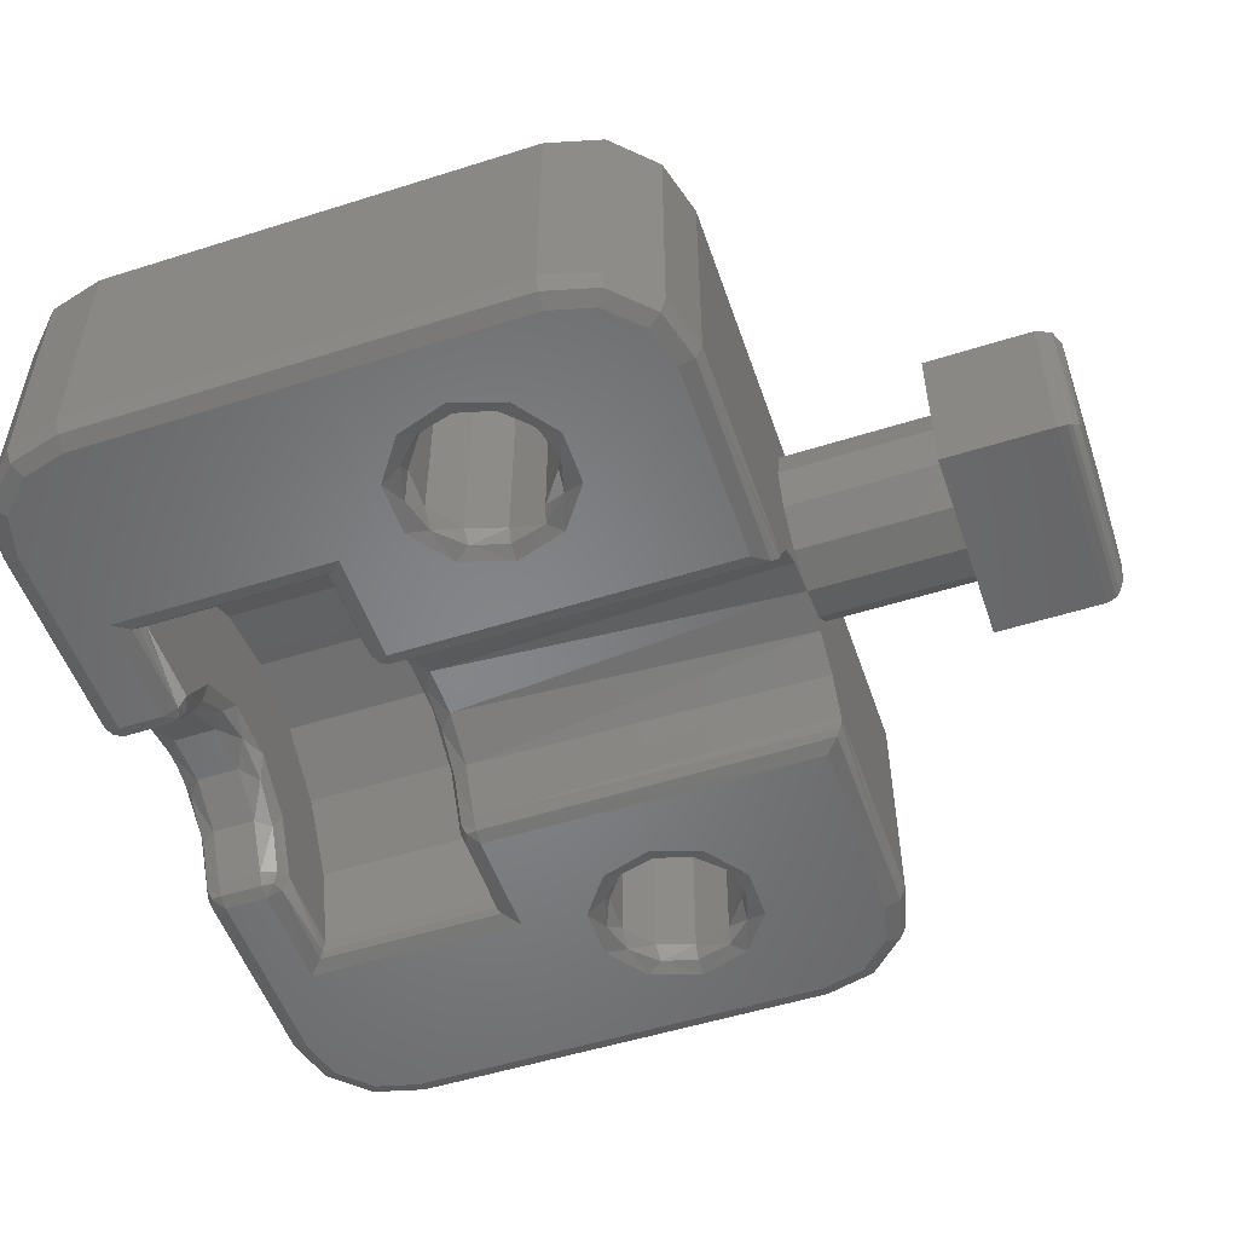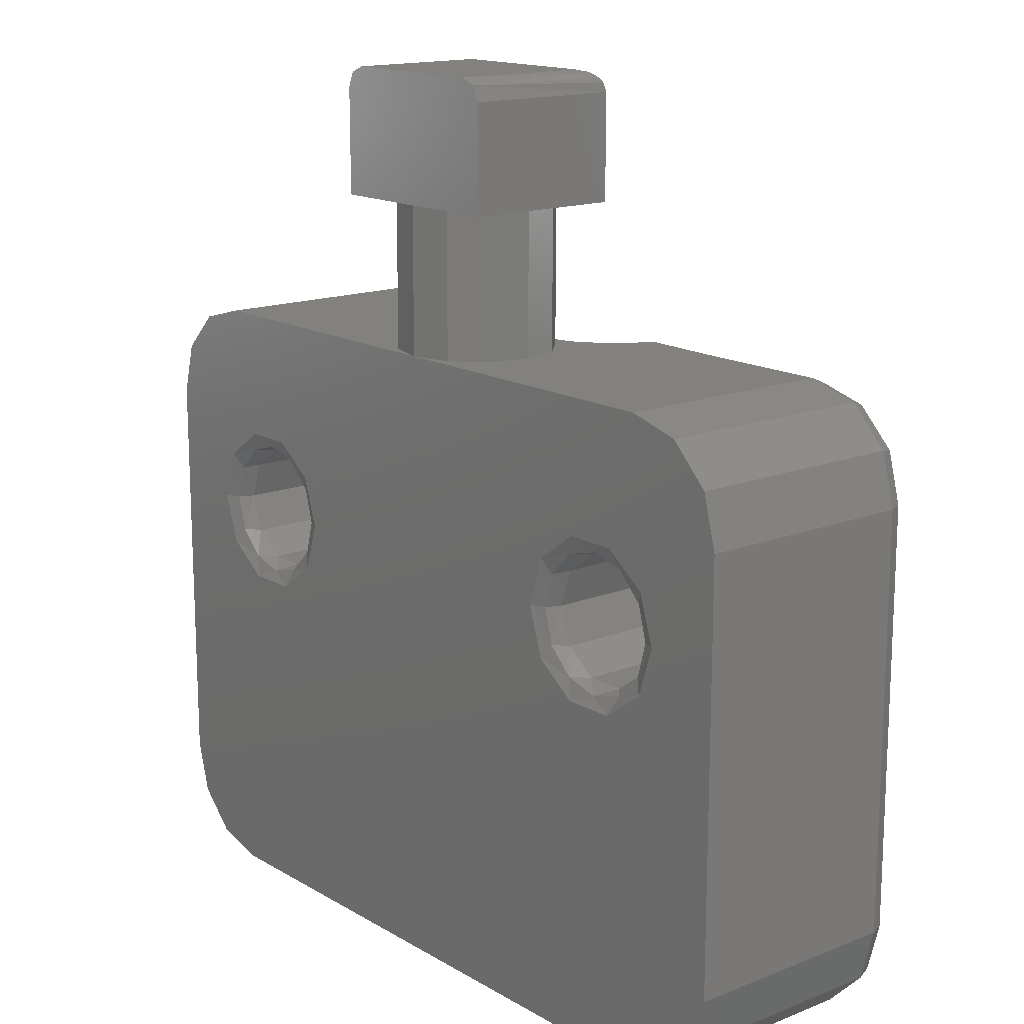
<metadata>
{"format":"stl","ext":"stl","renderer":"f3d","projection":"perspective","resolution":1024,"background":"white","views":[{"elev":-52.6,"azim":-71.2,"up":"+Y"},{"elev":15.4,"azim":-129.6,"up":"+Z"}]}
</metadata>
<code>
# stl→obj: 365 verts, 734 faces
v 4.75 0 0
v 4.75 -2.22e-16 5
v 8.882e-16 0 0
v -4.75 0 5
v -4.75 1.776e-15 0
v 4.75 7.5 5
v 4.75 7.5 0
v 0 7.5 0
v 4.457 7.5 5.707
v -3.75 7.5 6
v 3.75 7.5 6
v -4.457 7.5 5.707
v -4.75 7.5 5
v -4.75 7.5 0
v -3.75 1 6
v 3.75 1 6
v 4.21 0.5399 5.888
v 4.529 0.221 5.627
v 4.652 0.09825 5.432
v -4.21 0.5399 5.888
v -4.529 0.221 5.627
v -4.652 0.09825 5.432
v -16.36 7.5 -17
v -15.6 7.5 -19.35
v -20 7.5 -32
v -13.6 7.5 -20.8
v 15.6 7.5 -19.35
v 16.36 7.5 -17
v 20 7.5 -32
v 13.6 7.5 -20.8
v 19.33 7.5 -34.5
v 17.5 7.5 -36.33
v 15 7.5 -37
v -15 7.5 -37
v 11.13 7.5 -20.8
v -20 7.5 -12
v -19.33 7.5 -9.5
v -17.5 7.5 -7.67
v -15 7.5 -7
v -13.6 7.5 -13.2
v -15.6 7.5 -14.65
v 20 7.5 -12
v 15.6 7.5 -14.65
v 13.6 7.5 -13.2
v 17.5 7.5 -7.67
v 19.33 7.5 -9.5
v 15 7.5 -7
v 11.13 7.5 -13.2
v -8.882e-16 7.5 -7
v -11.13 7.5 -20.8
v -17.5 7.5 -36.33
v -19.33 7.5 -34.5
v -11.13 7.5 -13.2
v -9.126 7.5 -19.35
v 9.126 7.5 -19.35
v -8.362 7.5 -17
v 8.362 7.5 -17
v -9.126 7.5 -14.65
v 9.126 7.5 -14.65
v -13.29 6.5 -14.15
v -14.79 -3.25 -15.24
v -14.79 6.5 -15.24
v -15.36 -3.25 -17
v -15.36 6.5 -17
v -13.29 -3.25 -14.15
v -11.43 6.5 -14.15
v -11.43 -3.25 -14.15
v -9.935 6.5 -15.24
v -9.935 -3.25 -15.24
v -9.362 6.5 -17
v -9.362 -3.25 -17
v -11.43 6.5 -19.85
v -9.935 -3.25 -18.76
v -9.935 6.5 -18.76
v -11.43 -3.25 -19.85
v -13.29 6.5 -19.85
v -13.29 -3.25 -19.85
v -14.79 6.5 -18.76
v -14.79 -3.25 -18.76
v -15.21 7.207 -18.65
v -15.65 7.207 -17
v -9.51 7.207 -18.65
v -9.069 7.207 -17
v -14.01 7.207 -19.85
v -12.36 7.207 -20.29
v -10.72 7.207 -19.85
v -9.51 7.207 -15.35
v -15.21 7.207 -15.35
v -10.72 7.207 -14.15
v -12.36 7.207 -13.71
v -14.01 7.207 -14.15
v 11.43 6.5 -14.15
v 9.935 -3.25 -15.24
v 9.935 6.5 -15.24
v 9.362 -3.25 -17
v 9.362 6.5 -17
v 11.43 -3.25 -14.15
v 13.29 6.5 -14.15
v 13.29 -3.25 -14.15
v 14.79 6.5 -15.24
v 14.79 -3.25 -15.24
v 15.36 6.5 -17
v 15.36 -3.25 -17
v 13.29 6.5 -19.85
v 14.79 -3.25 -18.76
v 14.79 6.5 -18.76
v 13.29 -3.25 -19.85
v 11.43 6.5 -19.85
v 11.43 -3.25 -19.85
v 9.935 6.5 -18.76
v 9.935 -3.25 -18.76
v 9.51 7.207 -18.65
v 9.069 7.207 -17
v 15.21 7.207 -18.65
v 15.65 7.207 -17
v 10.72 7.207 -19.85
v 12.36 7.207 -20.29
v 14.01 7.207 -19.85
v 15.21 7.207 -15.35
v 9.51 7.207 -15.35
v 14.01 7.207 -14.15
v 12.36 7.207 -13.71
v 10.72 7.207 -14.15
v -15 -4.25 -8
v -17 -4.25 -8.536
v -16.36 -4.25 -17
v -15.6 -4.25 -14.65
v -13.6 -4.25 -13.2
v -5.551 -4.25 -8
v -5.551 -4.25 -23.8
v -8.362 -4.25 -17
v -9.126 -4.25 -19.35
v -11.13 -4.25 -20.8
v -10.7 -4.25 -23.8
v -11.13 -4.25 -13.2
v -9.126 -4.25 -14.65
v -19 -4.25 -32
v -18.46 -4.25 -34
v -19 -4.25 -12
v -18.46 -4.25 -10
v -10.7 -4.25 -34
v -13.6 -4.25 -20.8
v -15 -4.25 -36
v -15.6 -4.25 -19.35
v -17 -4.25 -35.46
v -5.551 -4.25 -36
v -5.551 -4.25 -34
v -15.21 -3.957 -18.65
v -15.65 -3.957 -17
v -9.51 -3.957 -18.65
v -9.069 -3.957 -17
v -14.01 -3.957 -19.85
v -12.36 -3.957 -20.29
v -10.72 -3.957 -19.85
v -9.51 -3.957 -15.35
v -15.21 -3.957 -15.35
v -10.72 -3.957 -14.15
v -12.36 -3.957 -13.71
v -14.01 -3.957 -14.15
v 1.553e-14 5.5 -24.8
v 3.499 4.851 -33
v 3.499 4.851 -24.8
v 6.531 2.989 -33
v 6.531 2.989 -24.8
v 8.694 0.1635 -33
v 8.694 0.1635 -24.8
v 9.699 -3.25 -33
v 9.699 -3.25 -24.8
v 9.708 -3.343 -33
v 9.708 -3.343 -24.8
v -1.663e-13 5.5 -33
v -3.499 4.851 -24.8
v -3.499 4.851 -33
v -6.531 2.989 -24.8
v -6.531 2.989 -33
v -8.694 0.1635 -24.8
v -8.694 0.1635 -33
v -9.699 -3.25 -24.8
v -9.699 -3.25 -33
v -9.708 -3.343 -24.8
v -9.708 -3.343 -33
v 15 -3.25 -37
v 5.551 -3.25 -37
v 4.061 -0.679 -37
v 1.486 0.8047 -37
v -1.486 0.8047 -37
v -5.551 -3.25 -37
v -15 -3.25 -37
v -4.061 -0.679 -37
v 5.551 -3.25 -24.8
v 3.858 -1.503 -24.51
v 4.061 -0.679 -24.8
v 4.868 -3.434 -24.51
v 4.586 -3.511 -23.8
v 3.354 -1.387 -23.8
v -4.586 -3.511 -23.8
v -3.858 -1.503 -24.51
v -3.354 -1.387 -23.8
v -4.868 -3.434 -24.51
v -5.551 -3.25 -24.8
v -4.061 -0.679 -24.8
v -2.128 -0.1781 -24.51
v -1.486 0.8047 -24.8
v -3.109e-15 0.2929 -24.51
v -1.227 -0.1613 -23.8
v 1.486 0.8047 -24.8
v 2.128 -0.1781 -24.51
v 1.227 -0.1613 -23.8
v 3.346e-15 0 -7
v -1.922 -0.4061 -7
v 1.922 -0.4061 -7
v 4.586 -3.511 -7.035
v 4.507 -3.25 -7
v 3.515 -1.555 -7
v -4.586 -3.511 -7.035
v -4.507 -3.25 -7
v -3.515 -1.555 -7
v 4.586 -3.511 -34
v 3.858 -1.503 -33.29
v 3.354 -1.387 -34
v 4.868 -3.434 -33.29
v 5.551 -3.25 -33
v 4.061 -0.679 -33
v -5.551 -3.25 -33
v -3.858 -1.503 -33.29
v -4.061 -0.679 -33
v -4.868 -3.434 -33.29
v -4.586 -3.511 -34
v -3.354 -1.387 -34
v -2.128 -0.1781 -33.29
v -1.227 -0.1613 -34
v -3.109e-15 0.2929 -33.29
v -1.486 0.8047 -33
v 1.227 -0.1613 -34
v 2.128 -0.1781 -33.29
v 1.486 0.8047 -33
v 3.354 -1.387 -36
v 4.586 -3.511 -36
v 1.227 -0.1613 -36
v -1.227 -0.1613 -36
v -3.354 -1.387 -36
v -4.586 -3.511 -36
v 3.858 -1.503 -36.71
v 4.868 -3.434 -36.71
v -3.858 -1.503 -36.71
v -4.868 -3.434 -36.71
v -2.128 -0.1781 -36.71
v -5.329e-15 0.2929 -36.71
v 2.128 -0.1781 -36.71
v -20 -3.25 -32
v -19.33 -3.25 -34.5
v -17.5 -3.25 -36.33
v -20 -3.25 -12
v -15 -3.25 -7
v -17.5 -3.25 -7.67
v -19.33 -3.25 -9.5
v -1.875 0.5024 -7
v -3.248 1.875 -7
v -3.75 3.75 -7
v -3.248 5.625 -7
v -1.875 6.998 -7
v -15 -3.957 -7.293
v -4.888 -3.999 -7.337
v -4.678 -3.737 -7.127
v -5.551 -3.957 -33.29
v -9.835 -3.746 -33.13
v -10.04 -3.998 -33.34
v -5.551 -3.957 -24.51
v -10.04 -3.998 -24.46
v -9.835 -3.746 -24.67
v -4.943 -4.044 -23.8
v -5.051 -3.957 -24.3
v -5.051 -3.957 -33.5
v -4.943 -4.044 -34
v -4.943 -4.044 -36
v -5.051 -3.957 -36.5
v -5.551 -3.957 -36.71
v -15 -3.957 -36.71
v -17.35 -3.957 -36.08
v -19.08 -3.957 -34.35
v -19.71 -3.957 -32
v -19.71 -3.957 -12
v -19.08 -3.957 -9.646
v -17.35 -3.957 -7.924
v 5.551 -4.25 -8
v 5.551 -4.25 -23.8
v 8.362 -4.25 -17
v 9.126 -4.25 -14.65
v 11.13 -4.25 -13.2
v 15 -4.25 -8
v 13.6 -4.25 -13.2
v 15.6 -4.25 -14.65
v 16.36 -4.25 -17
v 17 -4.25 -8.536
v 15 -4.25 -36
v 17 -4.25 -35.46
v 15.6 -4.25 -19.35
v 13.6 -4.25 -20.8
v 11.13 -4.25 -20.8
v 10.7 -4.25 -23.8
v 10.7 -4.25 -34
v 5.551 -4.25 -34
v 5.551 -4.25 -36
v 18.46 -4.25 -34
v 19 -4.25 -32
v 19 -4.25 -12
v 18.46 -4.25 -10
v 9.126 -4.25 -19.35
v 9.51 -3.957 -18.65
v 9.069 -3.957 -17
v 15.21 -3.957 -18.65
v 15.65 -3.957 -17
v 10.72 -3.957 -19.85
v 12.36 -3.957 -20.29
v 14.01 -3.957 -19.85
v 15.21 -3.957 -15.35
v 9.51 -3.957 -15.35
v 14.01 -3.957 -14.15
v 12.36 -3.957 -13.71
v 10.72 -3.957 -14.15
v 20 -3.25 -32
v 19.33 -3.25 -34.5
v 17.5 -3.25 -36.33
v 20 -3.25 -12
v 15 -3.25 -7
v 17.5 -3.25 -7.67
v 19.33 -3.25 -9.5
v 1.875 6.998 -7
v 3.248 5.625 -7
v 3.75 3.75 -7
v 3.248 1.875 -7
v 1.875 0.5024 -7
v 10.04 -3.998 -33.34
v 10.04 -3.998 -24.46
v 9.835 -3.746 -33.13
v 9.835 -3.746 -24.67
v 15 -3.957 -7.293
v 4.888 -3.999 -7.337
v 4.678 -3.737 -7.127
v 5.551 -3.957 -33.29
v 5.551 -3.957 -24.51
v 4.943 -4.044 -23.8
v 5.051 -3.957 -24.3
v 5.051 -3.957 -33.5
v 4.943 -4.044 -34
v 4.943 -4.044 -36
v 5.051 -3.957 -36.5
v 5.551 -3.957 -36.71
v 15 -3.957 -36.71
v 19.71 -3.957 -32
v 19.08 -3.957 -34.35
v 17.35 -3.957 -36.08
v 19.71 -3.957 -12
v 17.35 -3.957 -7.924
v 19.08 -3.957 -9.646
v 3.75 3.75 0
v 3.248 5.625 0
v 1.875 6.998 0
v -1.875 6.998 0
v -3.248 5.625 0
v -3.75 3.75 0
v -3.248 1.875 0
v -1.875 0.5024 0
v 1.875 0.5024 0
v 3.248 1.875 0
f 1 2 3
f 3 2 4
f 3 4 5
f 2 1 6
f 6 1 7
f 7 8 6
f 9 10 11
f 10 9 12
f 12 9 6
f 12 6 13
f 13 6 8
f 13 8 14
f 13 14 4
f 4 14 5
f 15 16 10
f 10 16 11
f 9 11 16
f 9 16 17
f 9 17 18
f 9 18 19
f 9 19 2
f 9 2 6
f 16 15 17
f 17 15 20
f 17 20 18
f 18 20 21
f 18 21 19
f 19 21 22
f 19 22 2
f 2 22 4
f 13 4 12
f 12 4 22
f 12 22 21
f 15 10 20
f 20 10 12
f 20 12 21
f 23 24 25
f 24 26 25
f 27 28 29
f 30 27 29
f 30 29 31
f 30 31 32
f 30 32 33
f 30 33 34
f 30 34 35
f 36 37 38
f 36 38 39
f 36 39 40
f 36 40 41
f 36 41 23
f 36 23 25
f 42 29 28
f 42 28 43
f 42 43 44
f 42 44 45
f 42 45 46
f 45 44 47
f 47 44 48
f 47 48 49
f 50 34 26
f 26 34 25
f 34 51 25
f 25 51 52
f 48 53 49
f 49 53 40
f 49 40 39
f 34 50 35
f 35 50 54
f 35 54 55
f 55 54 56
f 55 56 57
f 57 56 58
f 57 58 59
f 59 58 53
f 59 53 48
f 60 61 62
f 62 61 63
f 62 63 64
f 61 60 65
f 65 60 66
f 65 66 67
f 67 66 68
f 67 68 69
f 69 68 70
f 69 70 71
f 72 73 74
f 74 73 71
f 74 71 70
f 73 72 75
f 75 72 76
f 75 76 77
f 77 76 78
f 77 78 79
f 79 78 64
f 79 64 63
f 64 80 81
f 64 78 80
f 70 82 74
f 70 83 82
f 56 82 83
f 56 54 82
f 23 80 24
f 23 81 80
f 78 84 80
f 76 85 84
f 76 84 78
f 84 26 24
f 84 24 80
f 72 86 85
f 72 85 76
f 85 50 26
f 85 26 84
f 74 82 86
f 74 86 72
f 86 54 50
f 86 50 85
f 82 54 86
f 70 87 83
f 70 68 87
f 64 88 62
f 64 81 88
f 23 88 81
f 23 41 88
f 56 87 58
f 56 83 87
f 68 89 87
f 66 90 89
f 66 89 68
f 89 53 58
f 89 58 87
f 60 91 90
f 60 90 66
f 90 40 53
f 90 53 89
f 62 88 91
f 62 91 60
f 91 41 40
f 91 40 90
f 88 41 91
f 92 93 94
f 94 93 95
f 94 95 96
f 93 92 97
f 97 92 98
f 97 98 99
f 99 98 100
f 99 100 101
f 101 100 102
f 101 102 103
f 104 105 106
f 106 105 103
f 106 103 102
f 105 104 107
f 107 104 108
f 107 108 109
f 109 108 110
f 109 110 111
f 111 110 96
f 111 96 95
f 96 112 113
f 96 110 112
f 102 114 106
f 102 115 114
f 28 114 115
f 28 27 114
f 57 112 55
f 57 113 112
f 110 116 112
f 108 117 116
f 108 116 110
f 116 35 55
f 116 55 112
f 104 118 117
f 104 117 108
f 117 30 35
f 117 35 116
f 106 114 118
f 106 118 104
f 118 27 30
f 118 30 117
f 114 27 118
f 102 119 115
f 102 100 119
f 96 120 94
f 96 113 120
f 57 120 113
f 57 59 120
f 28 119 43
f 28 115 119
f 100 121 119
f 98 122 121
f 98 121 100
f 121 44 43
f 121 43 119
f 92 123 122
f 92 122 98
f 122 48 44
f 122 44 121
f 94 120 123
f 94 123 92
f 123 59 48
f 123 48 122
f 120 59 123
f 124 125 126
f 124 126 127
f 124 127 128
f 124 128 129
f 130 129 131
f 130 131 132
f 130 132 133
f 130 133 134
f 129 128 135
f 129 135 136
f 129 136 131
f 137 138 139
f 139 138 126
f 139 126 140
f 140 126 125
f 134 133 141
f 141 133 142
f 141 142 143
f 143 142 144
f 143 144 145
f 145 144 126
f 145 126 138
f 146 147 143
f 143 147 141
f 126 148 149
f 126 144 148
f 131 150 132
f 131 151 150
f 71 150 151
f 71 73 150
f 63 148 79
f 63 149 148
f 144 152 148
f 142 153 152
f 142 152 144
f 152 77 79
f 152 79 148
f 133 154 153
f 133 153 142
f 153 75 77
f 153 77 152
f 132 150 154
f 132 154 133
f 154 73 75
f 154 75 153
f 150 73 154
f 131 155 151
f 131 136 155
f 126 156 127
f 126 149 156
f 63 156 149
f 63 61 156
f 71 155 69
f 71 151 155
f 136 157 155
f 135 158 157
f 135 157 136
f 157 67 69
f 157 69 155
f 128 159 158
f 128 158 135
f 158 65 67
f 158 67 157
f 127 156 159
f 127 159 128
f 159 61 65
f 159 65 158
f 156 61 159
f 160 161 162
f 162 161 163
f 162 163 164
f 164 163 165
f 164 165 166
f 166 165 167
f 166 167 168
f 168 167 169
f 168 169 170
f 161 160 171
f 171 160 172
f 171 172 173
f 173 172 174
f 173 174 175
f 175 174 176
f 175 176 177
f 177 176 178
f 177 178 179
f 179 178 180
f 179 180 181
f 33 182 183
f 33 183 184
f 33 184 185
f 33 185 186
f 33 186 34
f 187 188 189
f 189 188 34
f 189 34 186
f 190 191 192
f 190 193 191
f 194 191 193
f 194 195 191
f 196 197 198
f 196 199 197
f 200 197 199
f 200 201 197
f 201 202 197
f 203 204 202
f 203 202 201
f 202 205 198
f 202 198 197
f 206 207 204
f 206 204 203
f 204 208 205
f 204 205 202
f 192 191 207
f 192 207 206
f 207 195 208
f 207 208 204
f 191 195 207
f 166 206 164
f 168 190 166
f 166 190 192
f 166 192 206
f 200 178 201
f 201 178 176
f 201 176 203
f 203 176 174
f 206 203 164
f 164 203 174
f 164 174 162
f 162 174 172
f 162 172 160
f 209 210 205
f 209 205 208
f 209 208 211
f 212 213 194
f 194 213 214
f 194 214 195
f 195 214 211
f 195 211 208
f 215 196 216
f 216 196 198
f 216 198 217
f 217 198 205
f 217 205 210
f 218 219 220
f 218 221 219
f 222 219 221
f 222 223 219
f 224 225 226
f 224 227 225
f 228 225 227
f 228 229 225
f 229 230 225
f 231 232 230
f 231 230 229
f 230 233 226
f 230 226 225
f 234 235 232
f 234 232 231
f 232 236 233
f 232 233 230
f 220 219 235
f 220 235 234
f 235 223 236
f 235 236 232
f 219 223 235
f 234 237 220
f 220 237 238
f 220 238 218
f 237 234 239
f 239 234 231
f 239 231 240
f 240 231 229
f 240 229 241
f 241 229 228
f 241 228 242
f 236 165 163
f 236 223 165
f 165 223 222
f 165 222 167
f 171 173 161
f 161 173 175
f 161 175 163
f 163 175 233
f 163 233 236
f 175 177 233
f 233 177 226
f 177 179 226
f 226 179 224
f 183 243 184
f 183 244 243
f 238 243 244
f 238 237 243
f 242 245 241
f 242 246 245
f 187 245 246
f 187 189 245
f 189 247 245
f 186 248 247
f 186 247 189
f 247 240 241
f 247 241 245
f 185 249 248
f 185 248 186
f 248 239 240
f 248 240 247
f 184 243 249
f 184 249 185
f 249 237 239
f 249 239 248
f 243 237 249
f 250 25 251
f 251 25 52
f 251 52 252
f 252 52 51
f 252 51 188
f 188 51 34
f 253 36 250
f 250 36 25
f 254 39 255
f 255 39 38
f 255 38 256
f 256 38 37
f 256 37 253
f 253 37 36
f 39 257 258
f 39 258 259
f 39 259 260
f 39 260 261
f 39 261 49
f 209 257 210
f 210 257 39
f 210 39 217
f 217 39 254
f 217 254 216
f 262 124 129
f 262 129 263
f 262 263 264
f 262 264 215
f 262 215 216
f 262 216 254
f 224 179 265
f 265 179 181
f 265 181 266
f 141 147 267
f 267 147 265
f 267 265 266
f 130 134 268
f 268 134 269
f 268 269 270
f 268 270 200
f 200 270 180
f 200 180 178
f 196 215 271
f 271 215 264
f 271 264 263
f 129 130 263
f 263 130 271
f 181 180 266
f 266 180 270
f 266 270 267
f 267 270 269
f 267 269 141
f 141 269 134
f 130 272 271
f 130 268 272
f 268 200 272
f 272 200 199
f 272 199 271
f 271 199 196
f 147 273 265
f 227 265 273
f 224 265 227
f 228 227 274
f 274 227 273
f 274 273 147
f 242 228 275
f 275 228 274
f 275 274 146
f 146 274 147
f 146 276 275
f 146 277 276
f 277 187 276
f 276 187 246
f 276 246 275
f 275 246 242
f 146 143 277
f 277 143 278
f 277 278 187
f 187 278 188
f 143 145 278
f 278 145 279
f 278 279 188
f 188 279 252
f 138 137 280
f 280 137 281
f 280 281 251
f 251 281 250
f 145 138 279
f 279 138 280
f 279 280 252
f 252 280 251
f 253 250 282
f 282 250 281
f 282 281 139
f 139 281 137
f 139 140 282
f 282 140 283
f 282 283 253
f 253 283 256
f 125 124 284
f 284 124 262
f 284 262 255
f 255 262 254
f 140 125 283
f 283 125 284
f 283 284 256
f 256 284 255
f 285 286 287
f 285 287 288
f 285 288 289
f 285 289 290
f 290 289 291
f 290 291 292
f 290 292 293
f 290 293 294
f 295 296 293
f 295 293 297
f 295 297 298
f 295 298 299
f 295 299 300
f 295 300 301
f 295 301 302
f 295 302 303
f 296 304 293
f 293 304 305
f 293 305 294
f 294 305 306
f 294 306 307
f 300 299 286
f 286 299 308
f 286 308 287
f 287 309 310
f 287 308 309
f 293 311 297
f 293 312 311
f 103 311 312
f 103 105 311
f 95 309 111
f 95 310 309
f 308 313 309
f 299 314 313
f 299 313 308
f 313 109 111
f 313 111 309
f 298 315 314
f 298 314 299
f 314 107 109
f 314 109 313
f 297 311 315
f 297 315 298
f 315 105 107
f 315 107 314
f 311 105 315
f 293 316 312
f 293 292 316
f 287 317 288
f 287 310 317
f 95 317 310
f 95 93 317
f 103 316 101
f 103 312 316
f 292 318 316
f 291 319 318
f 291 318 292
f 318 99 101
f 318 101 316
f 289 320 319
f 289 319 291
f 319 97 99
f 319 99 318
f 288 317 320
f 288 320 289
f 320 93 97
f 320 97 319
f 317 93 320
f 29 321 31
f 31 321 322
f 31 322 32
f 32 322 323
f 32 323 33
f 33 323 182
f 42 324 29
f 29 324 321
f 47 325 45
f 45 325 326
f 45 326 46
f 46 326 327
f 46 327 42
f 42 327 324
f 47 49 328
f 47 328 329
f 47 329 330
f 47 330 331
f 47 331 332
f 209 211 332
f 332 211 214
f 332 214 47
f 47 214 213
f 47 213 325
f 301 300 333
f 333 300 334
f 333 334 335
f 335 334 336
f 335 336 169
f 169 336 170
f 325 213 337
f 337 213 212
f 337 212 338
f 338 212 339
f 338 285 337
f 337 285 290
f 302 301 340
f 340 301 333
f 340 333 335
f 340 335 222
f 222 335 169
f 222 169 167
f 190 168 341
f 341 168 170
f 341 170 336
f 300 286 334
f 334 286 341
f 334 341 336
f 286 285 342
f 342 285 338
f 342 338 194
f 194 338 339
f 194 339 212
f 286 343 341
f 193 341 343
f 190 341 193
f 194 193 342
f 342 193 343
f 342 343 286
f 302 344 345
f 302 340 344
f 222 221 340
f 218 345 221
f 221 345 344
f 221 344 340
f 303 302 346
f 346 302 345
f 346 345 238
f 238 345 218
f 303 347 348
f 244 348 347
f 183 348 244
f 238 244 346
f 346 244 347
f 346 347 303
f 295 303 349
f 349 303 348
f 349 348 182
f 182 348 183
f 305 304 350
f 350 304 351
f 350 351 321
f 321 351 322
f 296 295 352
f 352 295 349
f 352 349 323
f 323 349 182
f 304 296 351
f 351 296 352
f 351 352 322
f 322 352 323
f 306 305 353
f 353 305 350
f 353 350 324
f 324 350 321
f 290 294 337
f 337 294 354
f 337 354 325
f 325 354 326
f 307 306 355
f 355 306 353
f 355 353 327
f 327 353 324
f 294 307 354
f 354 307 355
f 354 355 326
f 326 355 327
f 356 330 357
f 357 330 329
f 357 329 358
f 358 329 328
f 358 328 8
f 8 328 49
f 8 49 359
f 359 49 261
f 359 261 360
f 360 261 260
f 360 260 361
f 361 260 259
f 361 259 362
f 362 259 258
f 362 258 363
f 363 258 257
f 363 257 3
f 3 257 209
f 3 209 364
f 364 209 332
f 364 332 365
f 365 332 331
f 365 331 356
f 356 331 330
f 1 3 364
f 1 364 365
f 1 365 356
f 7 1 356
f 7 356 357
f 7 357 358
f 7 358 8
f 5 361 362
f 5 362 363
f 5 363 3
f 14 8 359
f 14 359 360
f 14 360 361
f 14 361 5

</code>
